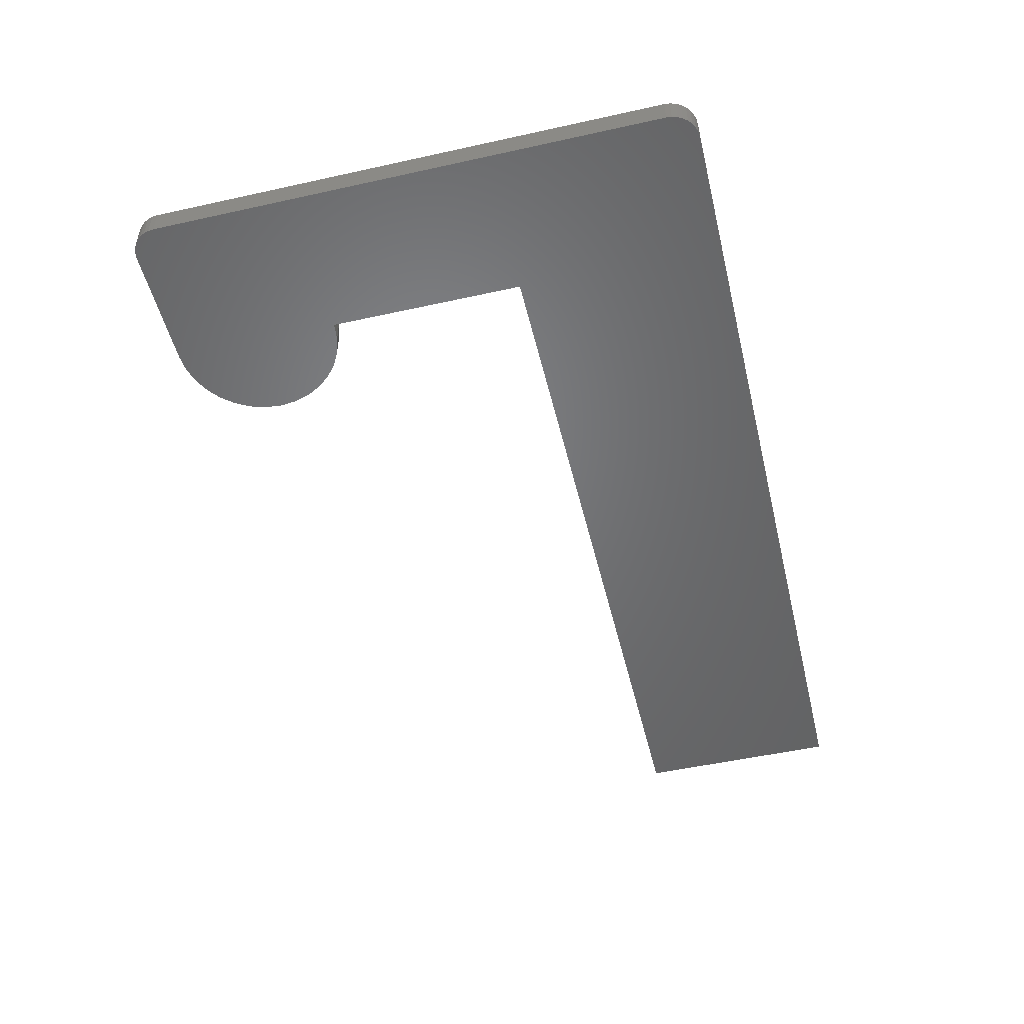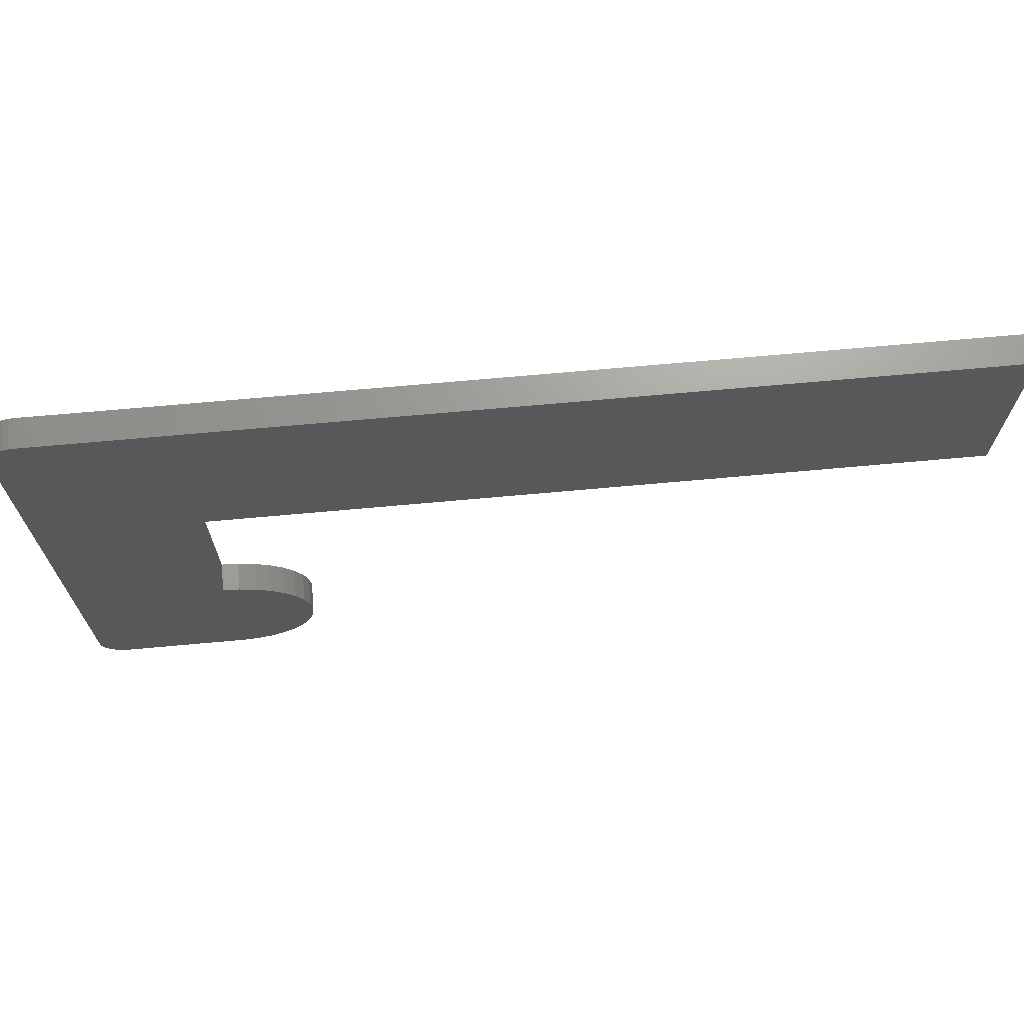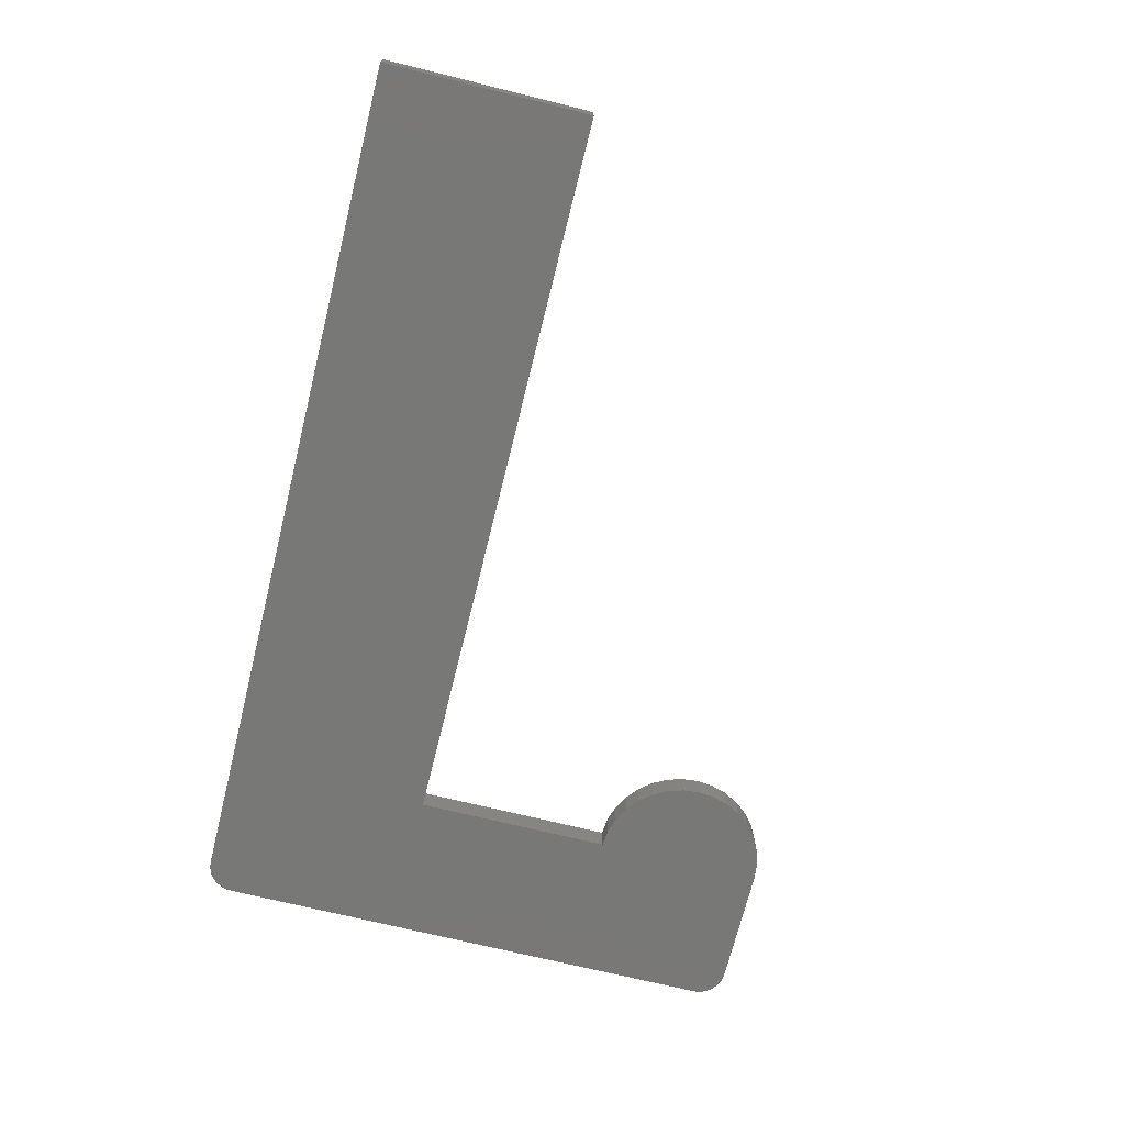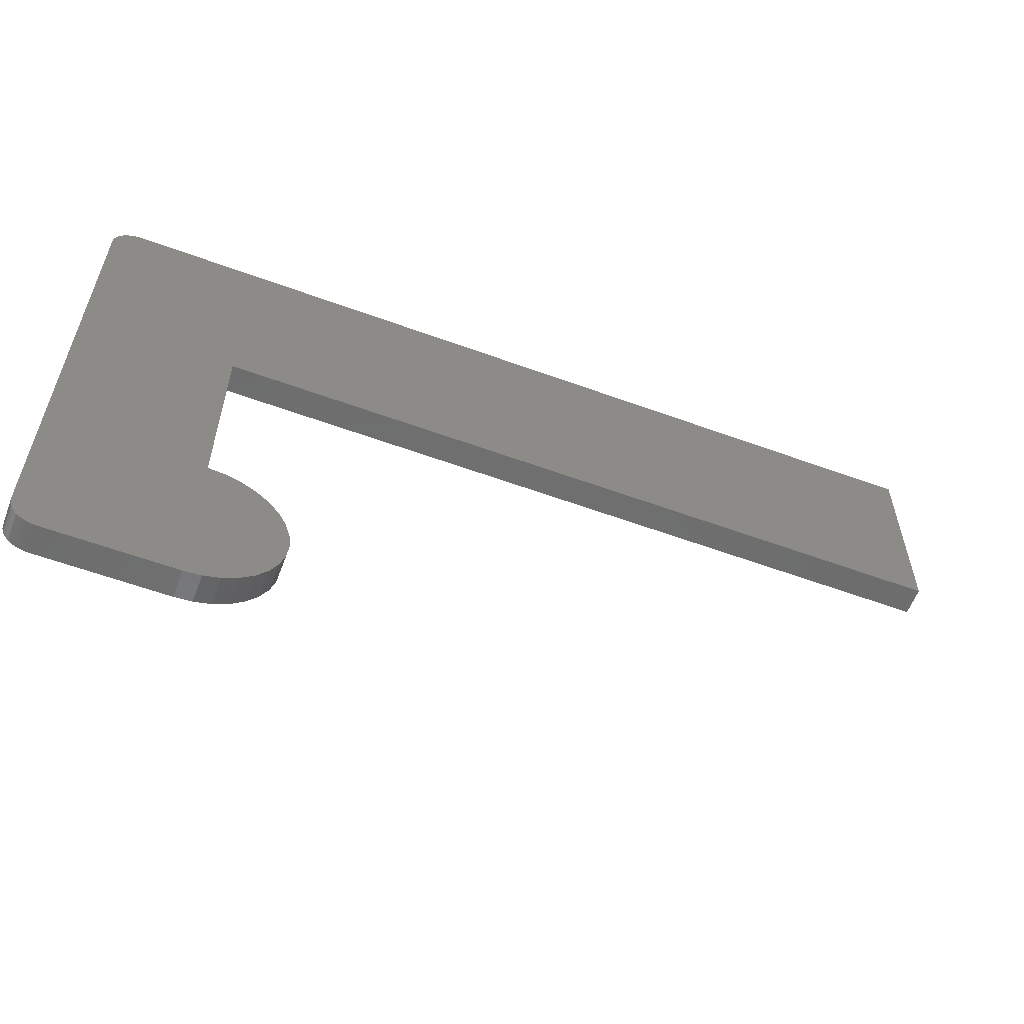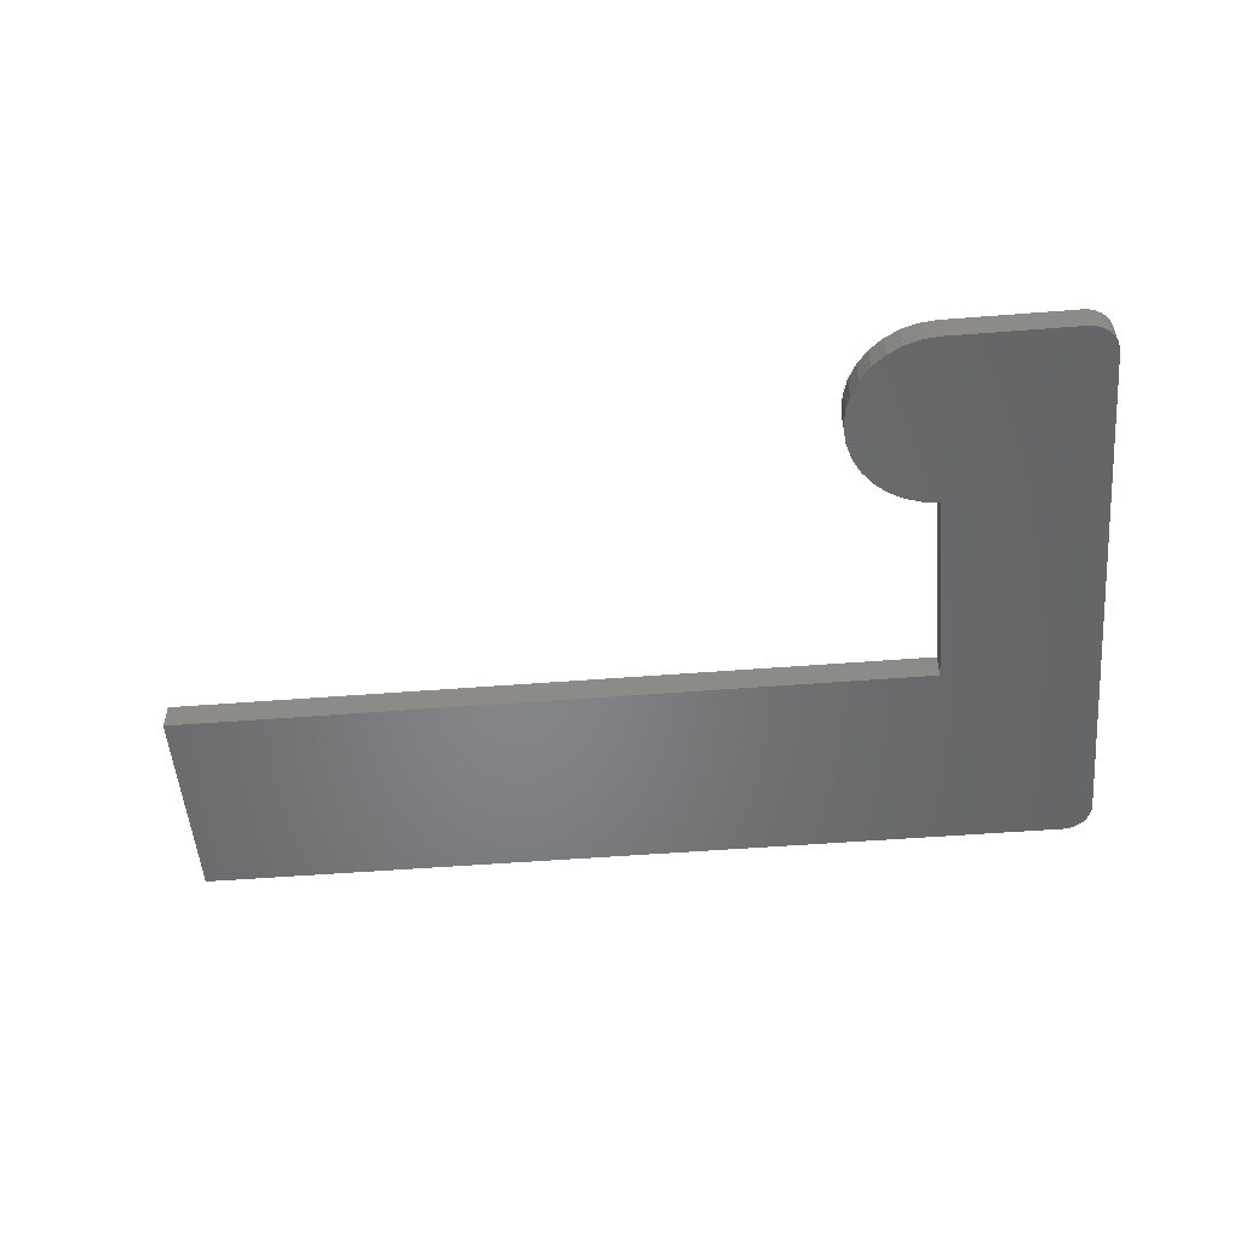
<metadata>
{"format":"stl","ext":"stl","renderer":"f3d","projection":"perspective","resolution":1024,"background":"white","views":[{"elev":-50.9,"azim":103.6,"up":"+Z"},{"elev":69.3,"azim":174.8,"up":"+Y"},{"elev":-70.8,"azim":-103.9,"up":"+Z"},{"elev":-58.7,"azim":159.3,"up":"+Y"},{"elev":-52.8,"azim":4.8,"up":"+Z"}]}
</metadata>
<code>
# stl→obj: 78 verts, 152 faces
v 0.4049 -0.3938 0.02344
v 0.5168 -0.392 0.02344
v 0.3911 -0.3925 0.02344
v 0.5078 -0.3938 0.02344
v 0.5078 0.08775 0.02344
v 0.5168 0.08596 0.02344
v 0.5124 0.0873 0.02344
v 0.4049 0.08775 0.02344
v 0.5312 0.06431 0.02344
v -0.2188 -0.08594 0.02344
v 0.4049 -0.08594 0.02344
v 0.5295 -0.3794 0.02344
v 0.5308 -0.375 0.02344
v 0.3547 -0.373 0.02344
v 0.3655 -0.3819 0.02344
v 0.5273 -0.3834 0.02344
v 0.5244 -0.387 0.02344
v 0.3777 -0.3884 0.02344
v 0.5208 -0.3899 0.02344
v 0.5124 -0.3934 0.02344
v 0.5312 -0.3704 0.02344
v 0.4049 -0.2517 0.02344
v 0.3911 -0.2531 0.02344
v 0.3777 -0.2571 0.02344
v 0.3655 -0.2637 0.02344
v 0.3547 -0.2725 0.02344
v 0.3459 -0.2833 0.02344
v 0.3393 -0.2956 0.02344
v 0.3352 -0.3089 0.02344
v 0.3339 -0.3228 0.02344
v 0.3352 -0.3366 0.02344
v 0.3393 -0.35 0.02344
v 0.3459 -0.3623 0.02344
v -0.2188 0.08775 0.02344
v 0.5308 0.06888 0.02344
v 0.5295 0.07328 0.02344
v 0.5273 0.07733 0.02344
v 0.5244 0.08088 0.02344
v 0.5208 0.0838 0.02344
v 0.3911 -0.3925 0
v 0.5168 -0.392 0
v 0.4049 -0.3938 0
v 0.5078 -0.3938 0
v 0.5124 0.0873 0
v 0.5168 0.08596 0
v 0.5078 0.08775 0
v 0.4049 0.08775 0
v 0.4049 -0.08594 0
v -0.2188 -0.08594 0
v 0.5312 0.06431 0
v 0.3547 -0.373 0
v 0.5308 -0.375 0
v 0.5295 -0.3794 0
v 0.3655 -0.3819 0
v 0.5273 -0.3834 0
v 0.5244 -0.387 0
v 0.3777 -0.3884 0
v 0.5208 -0.3899 0
v 0.5124 -0.3934 0
v 0.5312 -0.3704 0
v 0.3459 -0.3623 0
v 0.3393 -0.35 0
v 0.3352 -0.3366 0
v 0.3339 -0.3228 0
v 0.3352 -0.3089 0
v 0.3393 -0.2956 0
v 0.3459 -0.2833 0
v 0.3547 -0.2725 0
v 0.3655 -0.2637 0
v 0.3777 -0.2571 0
v 0.3911 -0.2531 0
v 0.4049 -0.2517 0
v -0.2188 0.08775 0
v 0.5208 0.0838 0
v 0.5244 0.08088 0
v 0.5273 0.07733 0
v 0.5295 0.07328 0
v 0.5308 0.06888 0
f 1 2 3
f 1 4 2
f 5 6 7
f 5 8 6
f 9 10 11
f 12 13 14
f 14 15 12
f 12 15 16
f 17 16 15
f 15 18 17
f 19 17 18
f 18 3 19
f 19 3 2
f 4 20 2
f 21 9 11
f 21 11 22
f 21 22 23
f 21 23 24
f 21 24 25
f 21 25 26
f 21 26 27
f 21 27 28
f 21 28 29
f 21 29 30
f 21 30 31
f 21 31 32
f 21 32 33
f 21 33 14
f 21 14 13
f 34 10 9
f 34 9 35
f 34 35 36
f 34 36 37
f 34 37 38
f 34 38 39
f 34 39 6
f 34 6 8
f 40 41 42
f 41 43 42
f 44 45 46
f 45 47 46
f 48 49 50
f 51 52 53
f 53 54 51
f 55 54 53
f 54 55 56
f 56 57 54
f 57 56 58
f 58 40 57
f 41 40 58
f 41 59 43
f 60 52 51
f 60 51 61
f 60 61 62
f 60 62 63
f 60 63 64
f 60 64 65
f 60 65 66
f 60 66 67
f 60 67 68
f 60 68 69
f 60 69 70
f 60 70 71
f 60 71 72
f 60 72 48
f 60 48 50
f 73 47 45
f 73 45 74
f 73 74 75
f 73 75 76
f 73 76 77
f 73 77 78
f 73 78 50
f 73 50 49
f 21 60 9
f 9 60 50
f 5 46 8
f 8 46 47
f 46 5 44
f 44 5 7
f 44 7 45
f 45 7 6
f 45 6 74
f 74 6 39
f 74 39 75
f 75 39 38
f 75 38 76
f 76 38 37
f 76 37 77
f 77 37 36
f 77 36 78
f 78 36 35
f 78 35 50
f 50 35 9
f 1 42 4
f 4 42 43
f 60 21 52
f 52 21 13
f 52 13 53
f 53 13 12
f 53 12 55
f 55 12 16
f 55 16 56
f 56 16 17
f 56 17 58
f 58 17 19
f 58 19 41
f 41 19 2
f 41 2 59
f 59 2 20
f 59 20 43
f 43 20 4
f 34 73 10
f 10 73 49
f 8 47 34
f 34 47 73
f 42 1 40
f 40 1 3
f 40 3 57
f 57 3 18
f 57 18 54
f 54 18 15
f 54 15 51
f 51 15 14
f 51 14 61
f 61 14 33
f 61 33 62
f 62 33 32
f 62 32 63
f 63 32 31
f 63 31 64
f 64 31 30
f 64 30 65
f 65 30 29
f 65 29 66
f 66 29 28
f 66 28 67
f 67 28 27
f 67 27 68
f 68 27 26
f 68 26 69
f 69 26 25
f 69 25 70
f 70 25 24
f 70 24 71
f 71 24 23
f 71 23 72
f 72 23 22
f 11 48 22
f 22 48 72
f 10 49 11
f 11 49 48

</code>
